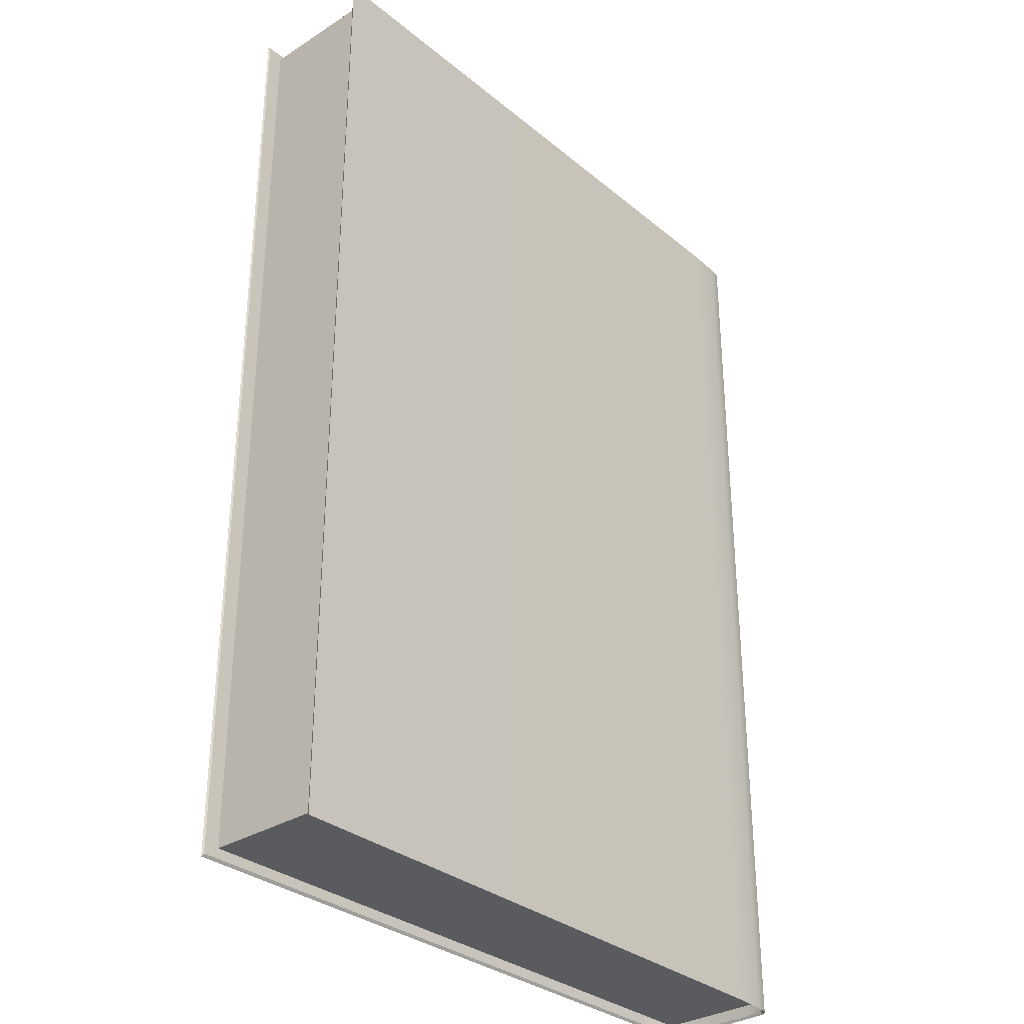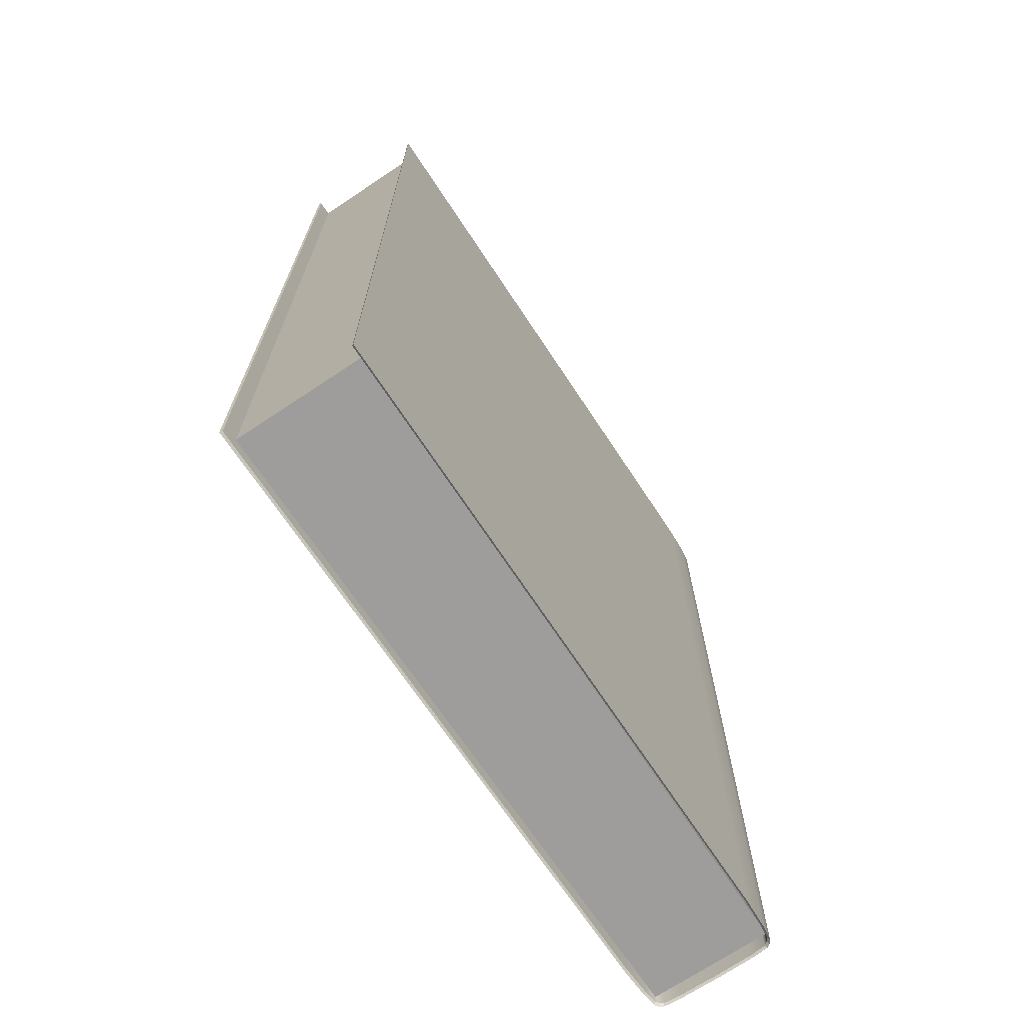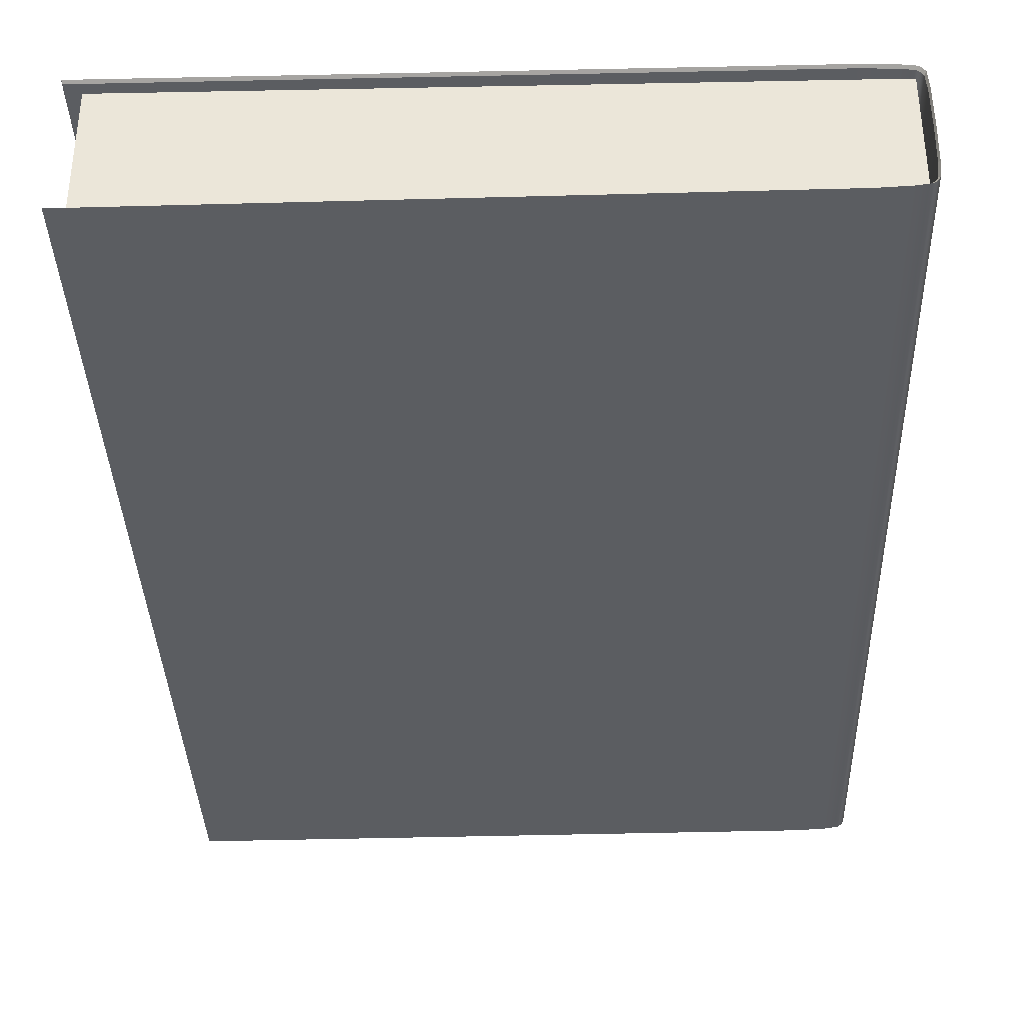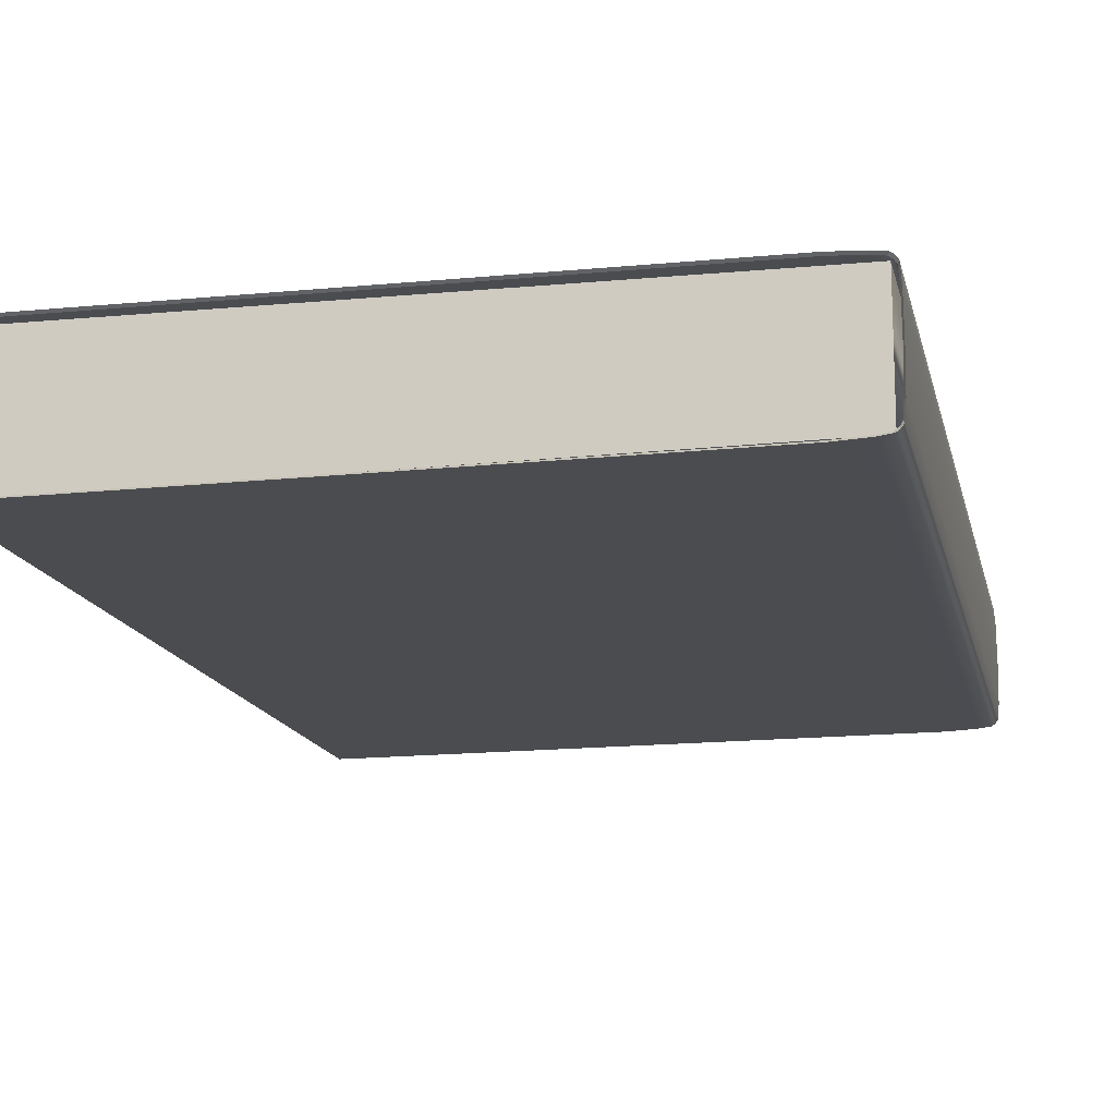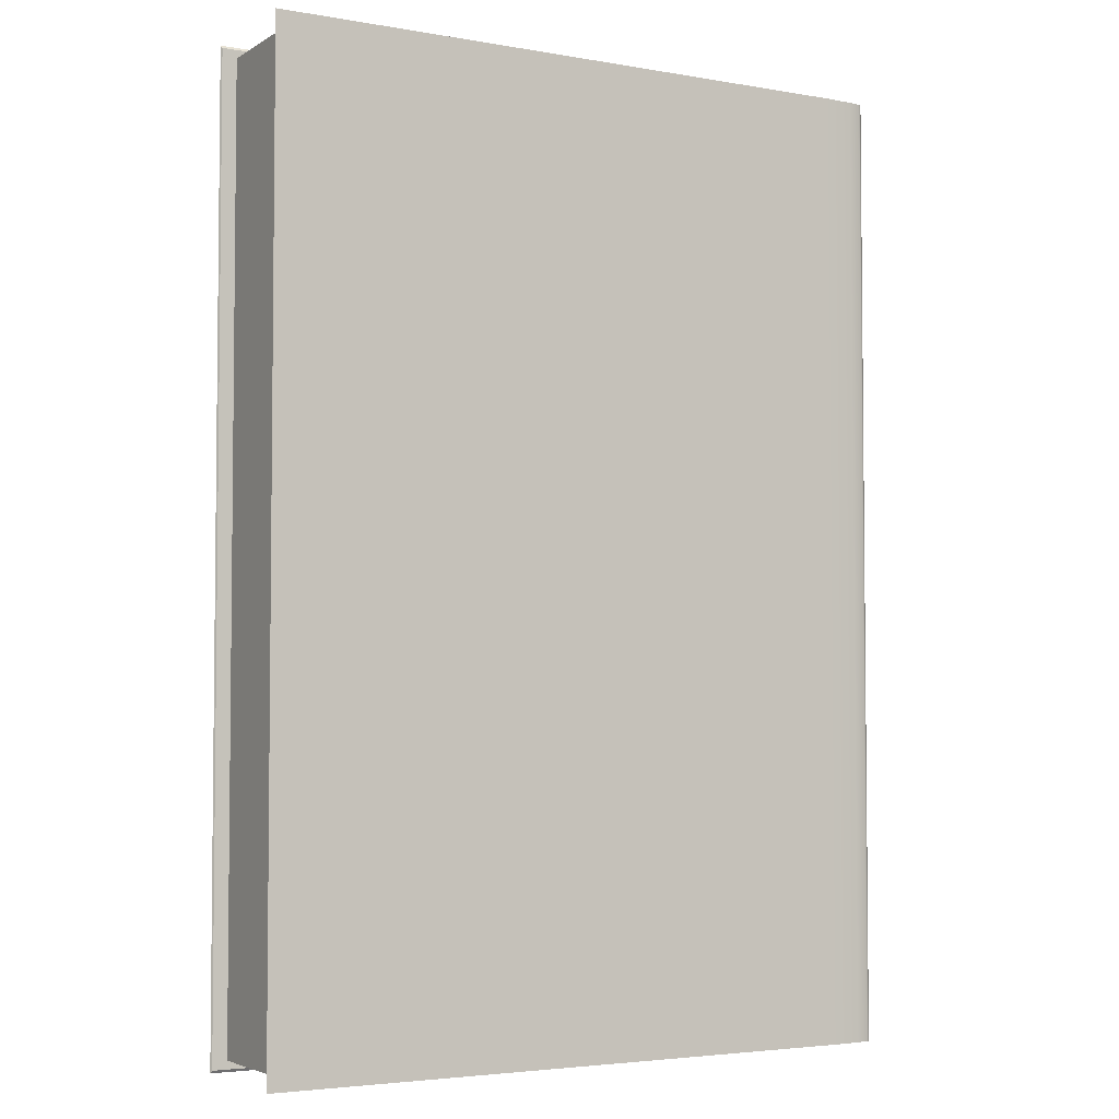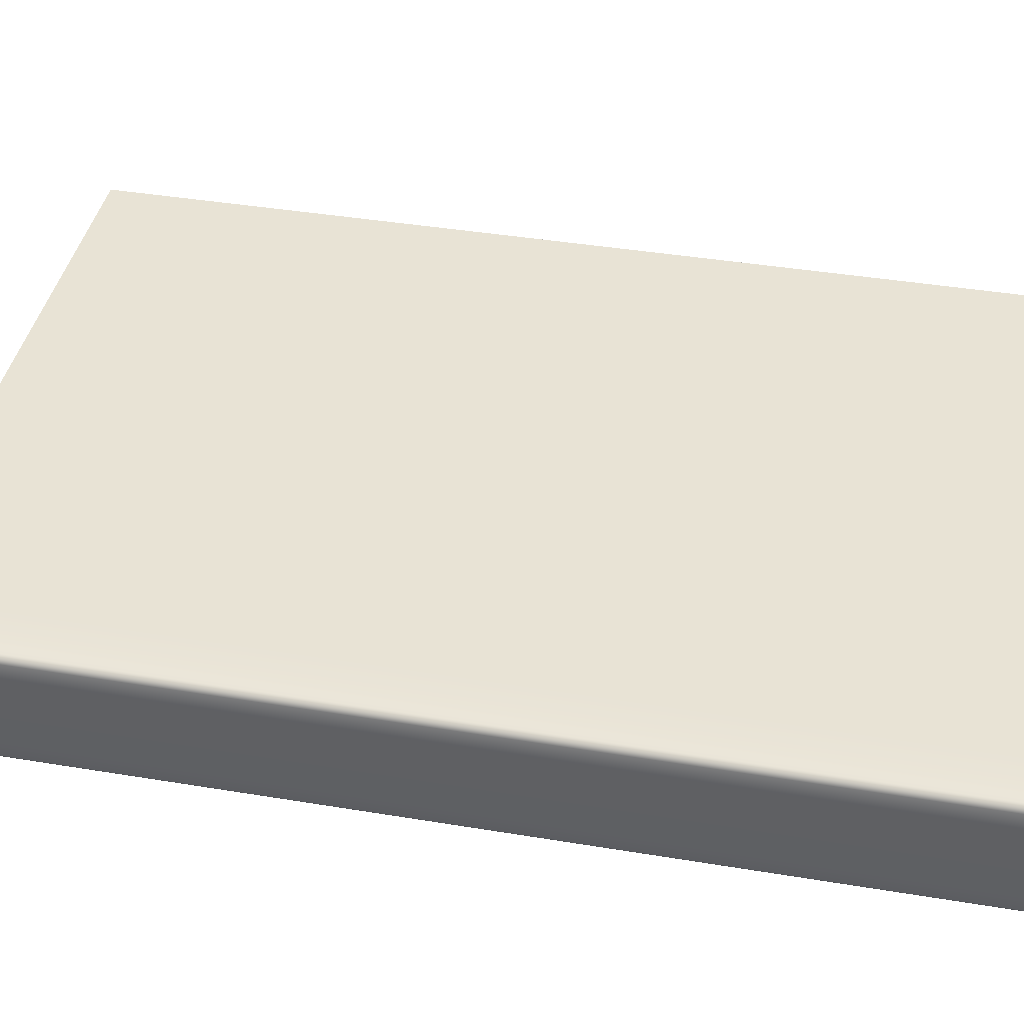
<metadata>
{"format":"obj","ext":"obj","renderer":"f3d","projection":"perspective","resolution":1024,"background":"white","views":[{"elev":-32.1,"azim":-48.5,"up":"+Y"},{"elev":-70.6,"azim":-56.3,"up":"+Y"},{"elev":-36.2,"azim":1.8,"up":"+Z"},{"elev":-14.9,"azim":12.3,"up":"+Z"},{"elev":-3.9,"azim":-29.7,"up":"+Y"},{"elev":41.0,"azim":101.4,"up":"+Z"}]}
</metadata>
<code>
g default
v -12.44 5.805 9.247
v -12.44 7.096 9.247
v -12.44 5.805 9.423
v -12.44 7.096 9.423
v -11.55 5.805 9.386
v -11.55 5.805 9.412
v -11.57 5.805 9.418
v -11.57 7.096 9.418
v -11.55 7.096 9.412
v -11.55 7.096 9.386
v -11.55 7.096 9.284
v -11.55 7.096 9.258
v -11.57 7.096 9.253
v -11.57 5.805 9.253
v -11.55 5.805 9.258
v -11.55 5.805 9.284
v -11.55 7.096 9.263
v -11.55 7.096 9.335
v -11.55 5.805 9.335
v -11.61 5.805 9.42
v -11.61 7.096 9.42
v -11.61 7.096 9.25
v -11.61 5.805 9.25
v -11.56 7.096 9.415
v -11.55 7.096 9.407
v -11.56 5.805 9.255
v -11.55 5.805 9.263
v -11.56 5.805 9.415
v -11.55 5.805 9.407
v -11.56 7.096 9.255
v -12.44 5.801 9.244
v -12.44 7.099 9.244
v -12.44 5.801 9.426
v -12.44 7.099 9.426
v -11.54 5.801 9.387
v -11.55 5.801 9.414
v -11.57 5.801 9.42
v -11.57 7.099 9.42
v -11.55 7.099 9.414
v -11.54 7.099 9.387
v -11.54 7.099 9.283
v -11.55 7.099 9.256
v -11.57 7.099 9.25
v -11.57 5.801 9.25
v -11.55 5.801 9.256
v -11.54 5.801 9.283
v -11.55 7.099 9.261
v -11.54 7.099 9.335
v -11.54 5.801 9.335
v -11.61 5.801 9.422
v -11.61 7.099 9.422
v -11.61 7.099 9.248
v -11.61 5.801 9.248
v -11.55 7.099 9.418
v -11.55 7.099 9.409
v -11.55 5.801 9.252
v -11.55 5.801 9.261
v -11.55 5.801 9.418
v -11.55 5.801 9.409
v -11.55 7.099 9.252
v -11.55 5.816 9.415
v -11.55 7.084 9.415
v -11.55 7.084 9.255
v -11.55 5.816 9.255
v -12.42 5.816 9.25
v -12.42 7.084 9.25
v -12.42 5.816 9.42
v -12.42 7.084 9.42
g polySurface36
f 1 23 22 2
f 4 21 20 3
f 18 11 16 19
f 18 19 5 10
f 20 21 8 7
f 22 23 14 13
f 28 24 9 6
f 8 24 28 7
f 29 25 10 5
f 6 9 25 29
f 30 26 15 12
f 14 26 30 13
f 17 27 16 11
f 12 15 27 17
f 31 32 52 53
f 34 33 50 51
f 38 37 58 54
f 58 36 39 54
f 36 59 55 39
f 59 35 40 55
f 44 43 60 56
f 60 42 45 56
f 42 47 57 45
f 47 41 46 57
f 48 40 35 49
f 48 49 46 41
f 50 37 38 51
f 52 43 44 53
f 20 7 37 50
f 7 28 58 37
f 28 6 36 58
f 6 29 59 36
f 29 5 35 59
f 5 19 49 35
f 19 16 46 49
f 16 27 57 46
f 27 15 45 57
f 15 26 56 45
f 26 14 44 56
f 14 23 53 44
f 31 53 23 1
f 31 1 2 32
f 32 2 22 52
f 22 13 43 52
f 13 30 60 43
f 30 12 42 60
f 12 17 47 42
f 17 11 41 47
f 11 18 48 41
f 18 10 40 48
f 10 25 55 40
f 25 9 39 55
f 9 24 54 39
f 24 8 38 54
f 8 21 51 38
f 34 51 21 4
f 33 34 4 3
f 33 3 20 50
f 61 62 68 67
f 63 64 65 66
f 63 62 61 64
f 65 67 68 66
f 64 61 67 65
f 63 66 68 62

</code>
